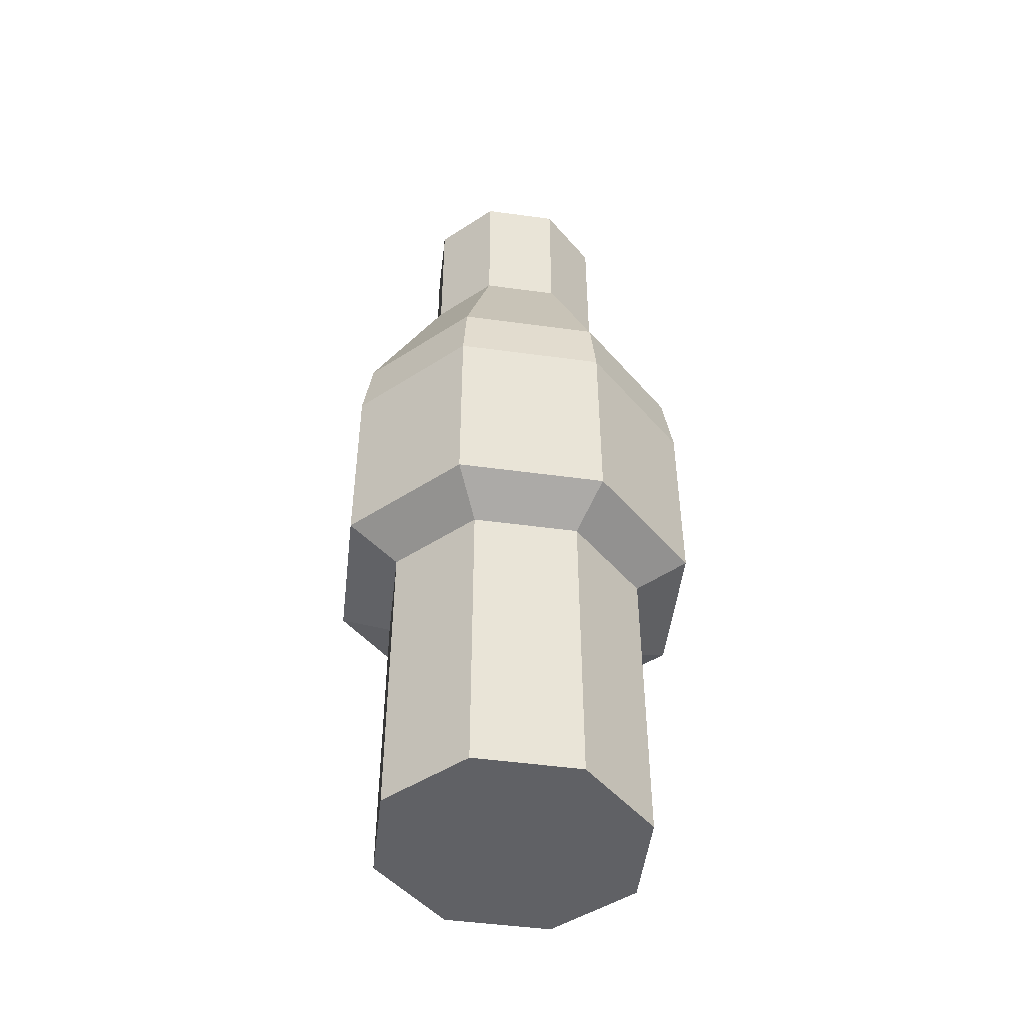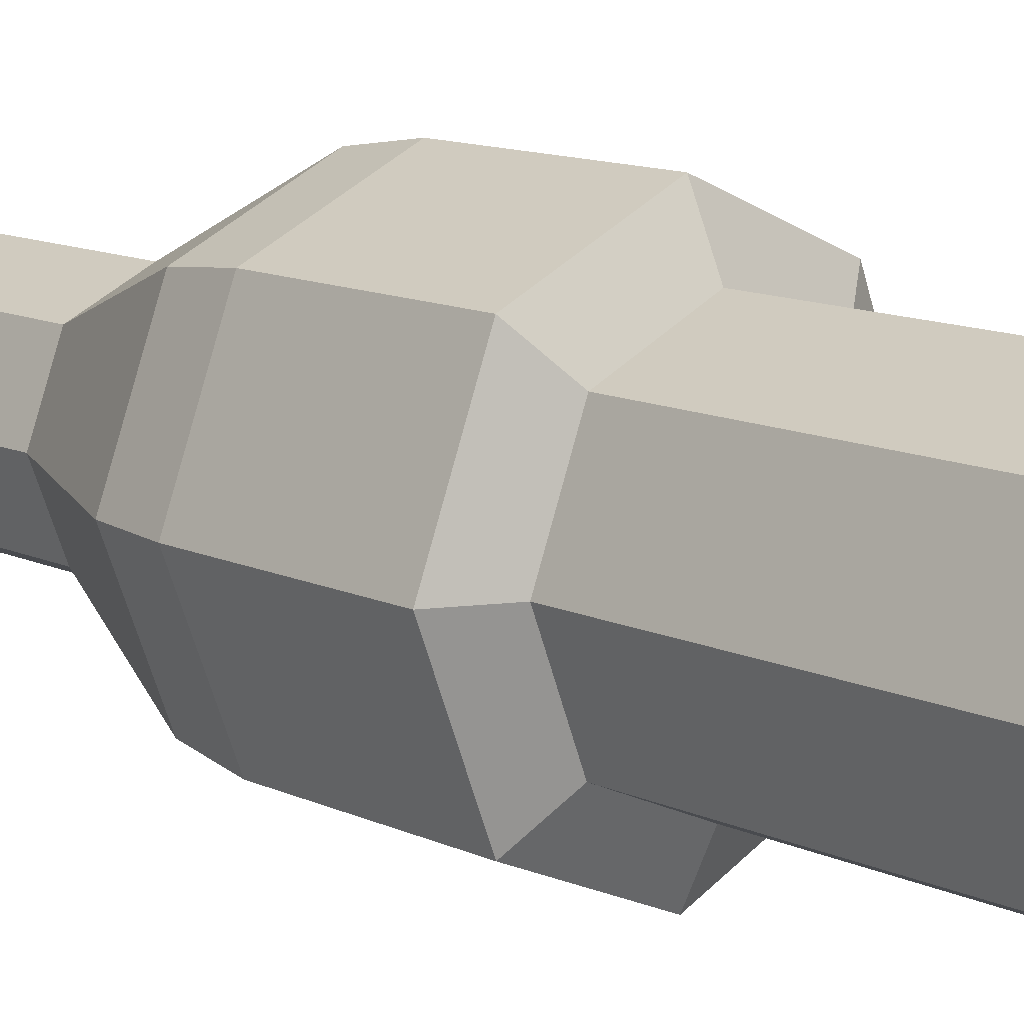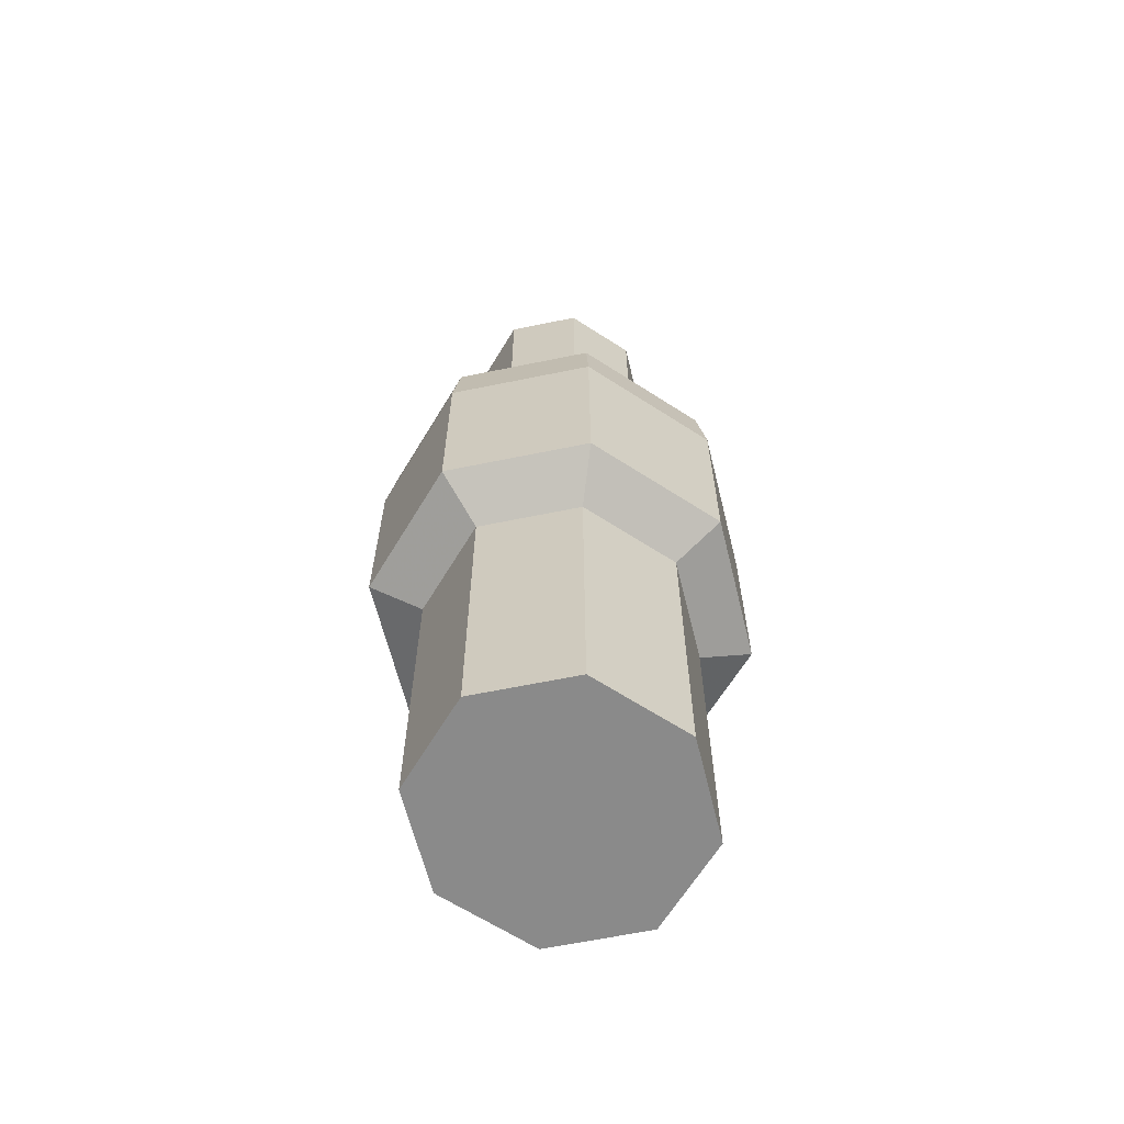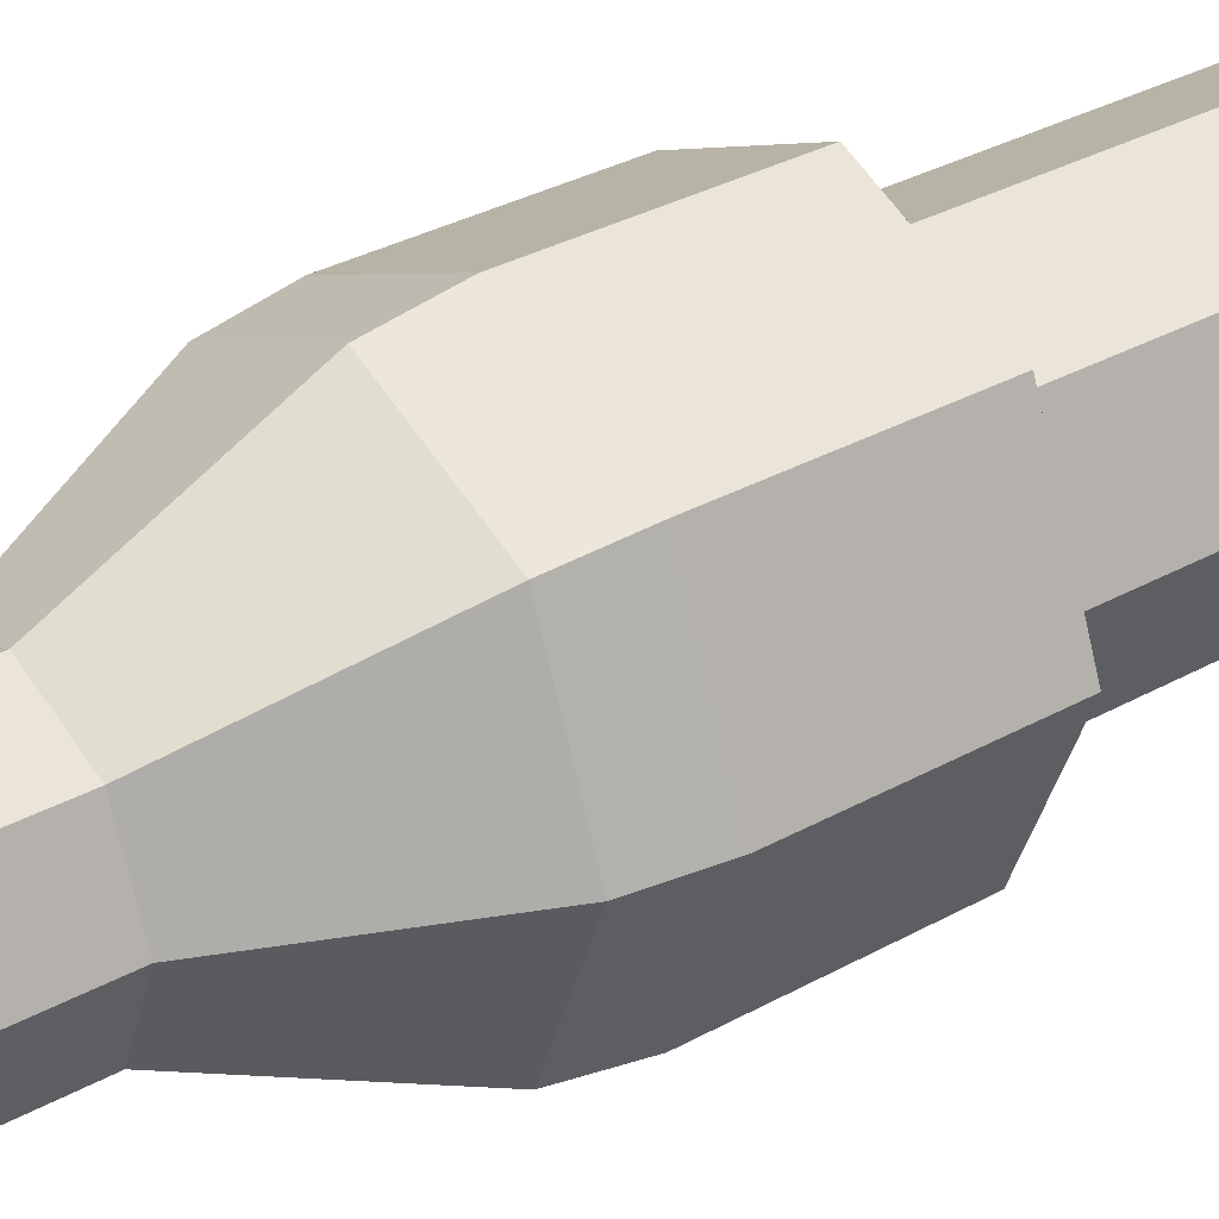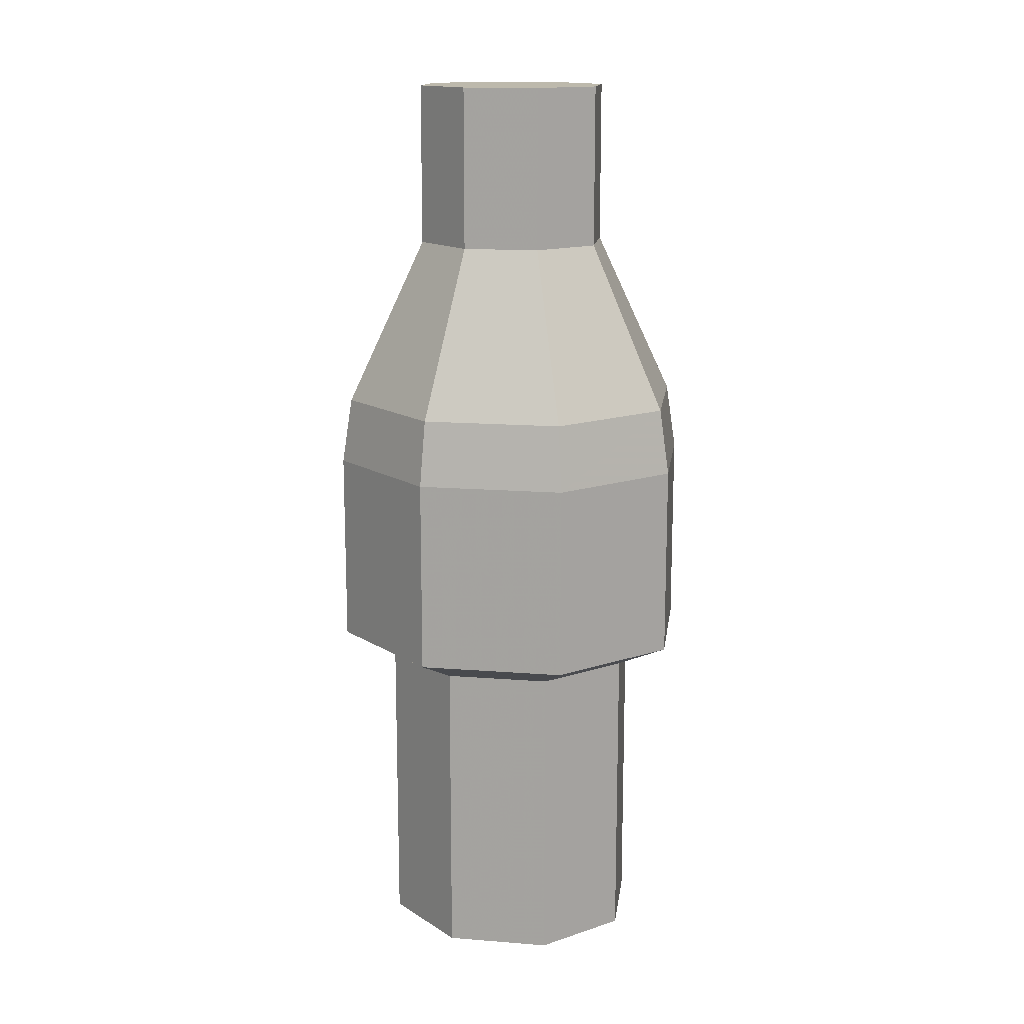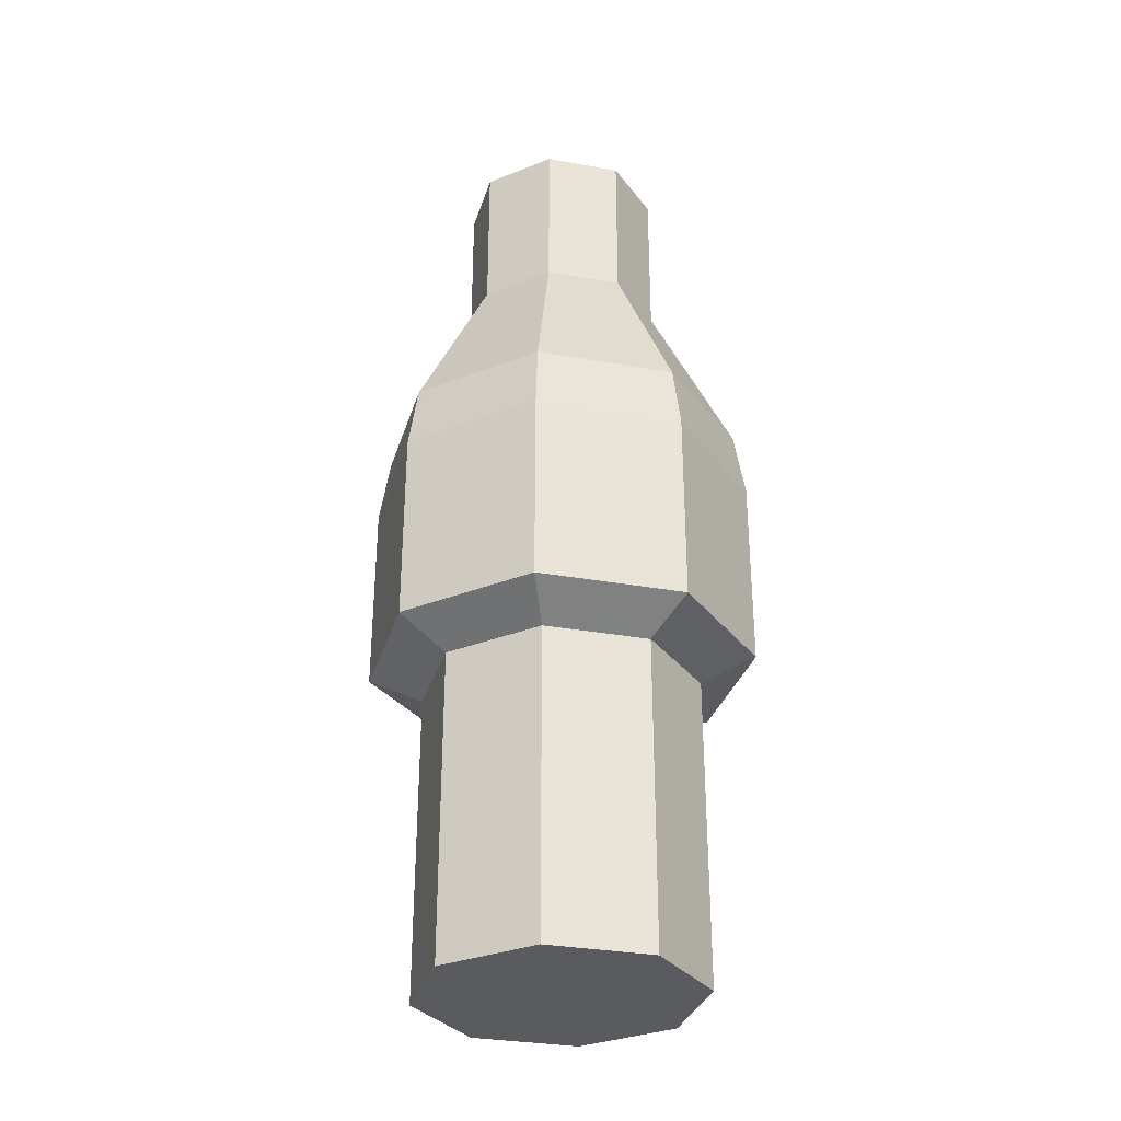
<metadata>
{"format":"obj","ext":"obj","renderer":"f3d","projection":"perspective","resolution":1024,"background":"white","views":[{"elev":-47.8,"azim":59.8,"up":"+Y"},{"elev":12.3,"azim":-42.9,"up":"+Z"},{"elev":-63.6,"azim":-144.7,"up":"+Y"},{"elev":32.6,"azim":-127.8,"up":"+Z"},{"elev":15.0,"azim":-58.9,"up":"+Y"},{"elev":-32.4,"azim":97.5,"up":"+Y"}]}
</metadata>
<code>
o Candle_336x2
v -0 -3.3e-05 -0.06569
v -0 0.1488 -0.06569
v 0.04403 -3.3e-05 -0.04645
v 0.04403 0.1488 -0.04645
v 0.06227 -3.3e-05 -0
v 0.06227 0.1488 -0
v 0.04403 -3.3e-05 0.04645
v 0.04403 0.1488 0.04645
v -0 -3.3e-05 0.06569
v -0 0.1488 0.06569
v -0.04403 -3.3e-05 0.04645
v -0.04403 0.1488 0.04645
v -0.06227 -3.3e-05 -0
v -0.06227 0.1488 -0
v -0.04403 -3.3e-05 -0.04645
v -0.04403 0.1488 -0.04645
v -0 0.1612 -0.09179
v 0.06153 0.1612 -0.06491
v 0.08702 0.1612 -0
v 0.06153 0.1612 0.0649
v -0 0.1612 0.09179
v -0.06153 0.1612 0.0649
v -0.08702 0.1612 -0
v -0.06153 0.1612 -0.06491
v -0 0.2546 -0.09179
v 0.06153 0.2546 -0.06491
v 0.08702 0.2546 -0
v 0.06153 0.2546 0.0649
v -0 0.2546 0.09179
v -0.06153 0.2546 0.0649
v -0.08702 0.2546 -0
v -0.06153 0.2546 -0.06491
v -0 0.2864 -0.08678
v 0.05817 0.2864 -0.06136
v 0.08226 0.2864 -0
v 0.05817 0.2864 0.06136
v -0 0.2864 0.08678
v -0.05817 0.2864 0.06136
v -0.08227 0.2864 -0
v -0.05817 0.2864 -0.06136
v -0 0.3664 -0.04771
v 0.03198 0.3664 -0.03374
v 0.04523 0.3664 -0
v 0.03198 0.3664 0.03374
v -0 0.3664 0.04771
v -0.03198 0.3664 0.03374
v -0.04523 0.3664 -0
v -0.03198 0.3664 -0.03374
v -0 0.4439 -0.04771
v 0.03198 0.4439 -0.03374
v 0.04523 0.4439 -0
v 0.03198 0.4439 0.03374
v -0 0.4439 0.04771
v -0.03198 0.4439 0.03374
v -0.04523 0.4439 -0
v -0.03198 0.4439 -0.03374
f 2 3 1
f 4 5 3
f 6 7 5
f 8 9 7
f 10 11 9
f 12 13 11
f 4 19 6
f 14 15 13
f 16 1 15
f 7 11 15
f 20 29 21
f 10 22 12
f 2 24 17
f 2 18 4
f 8 19 20
f 12 23 14
f 10 20 21
f 16 23 24
f 32 33 25
f 18 27 19
f 23 32 24
f 21 30 22
f 19 28 20
f 17 26 18
f 24 25 17
f 22 31 23
f 38 45 46
f 31 38 39
f 28 37 29
f 27 34 35
f 31 40 32
f 30 37 38
f 27 36 28
f 26 33 34
f 47 56 48
f 35 44 36
f 34 41 42
f 40 41 33
f 39 46 47
f 36 45 37
f 35 42 43
f 39 48 40
f 55 53 51
f 46 53 54
f 43 52 44
f 41 50 42
f 48 49 41
f 46 55 47
f 45 52 53
f 43 50 51
f 2 4 3
f 4 6 5
f 6 8 7
f 8 10 9
f 10 12 11
f 12 14 13
f 4 18 19
f 14 16 15
f 16 2 1
f 15 1 3
f 3 5 7
f 7 9 11
f 11 13 15
f 15 3 7
f 20 28 29
f 10 21 22
f 2 16 24
f 2 17 18
f 8 6 19
f 12 22 23
f 10 8 20
f 16 14 23
f 32 40 33
f 18 26 27
f 23 31 32
f 21 29 30
f 19 27 28
f 17 25 26
f 24 32 25
f 22 30 31
f 38 37 45
f 31 30 38
f 28 36 37
f 27 26 34
f 31 39 40
f 30 29 37
f 27 35 36
f 26 25 33
f 47 55 56
f 35 43 44
f 34 33 41
f 40 48 41
f 39 38 46
f 36 44 45
f 35 34 42
f 39 47 48
f 51 50 49
f 49 56 55
f 55 54 53
f 53 52 51
f 51 49 55
f 46 45 53
f 43 51 52
f 41 49 50
f 48 56 49
f 46 54 55
f 45 44 52
f 43 42 50

</code>
